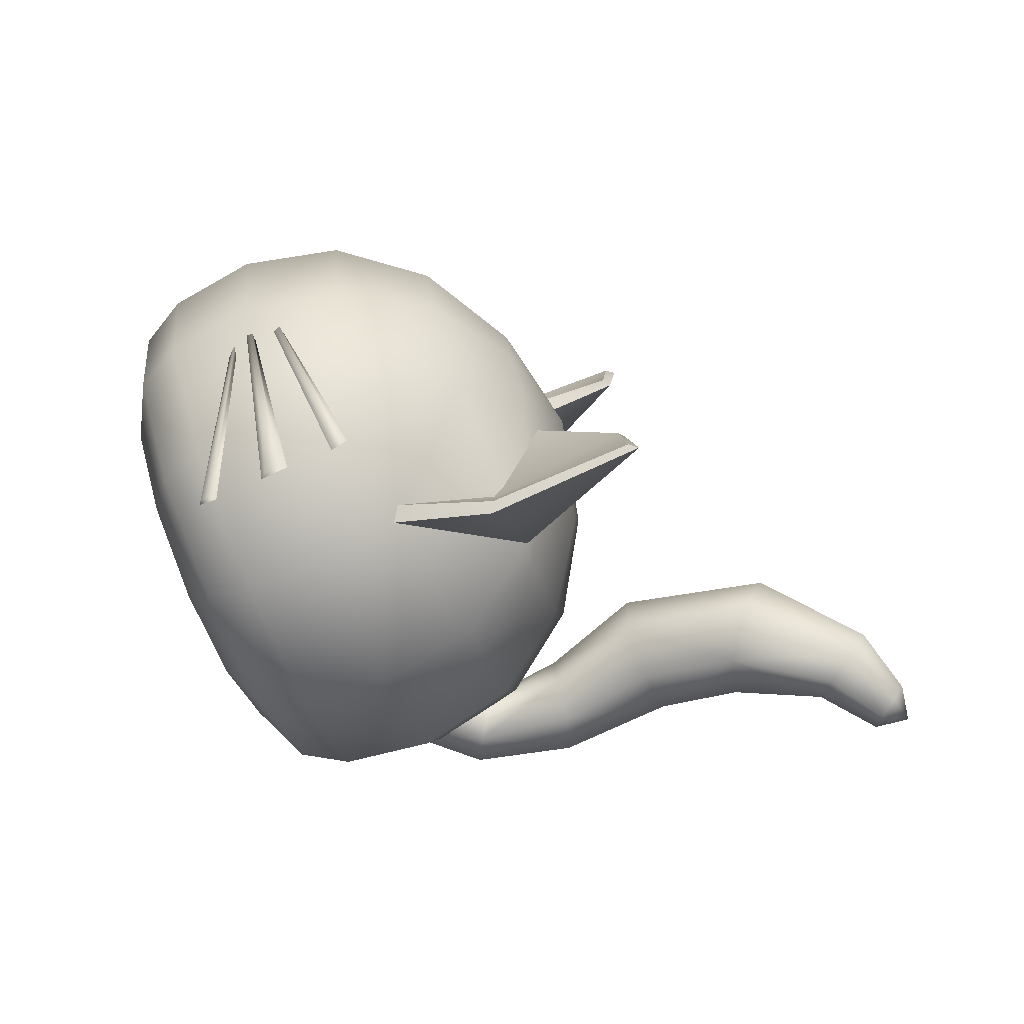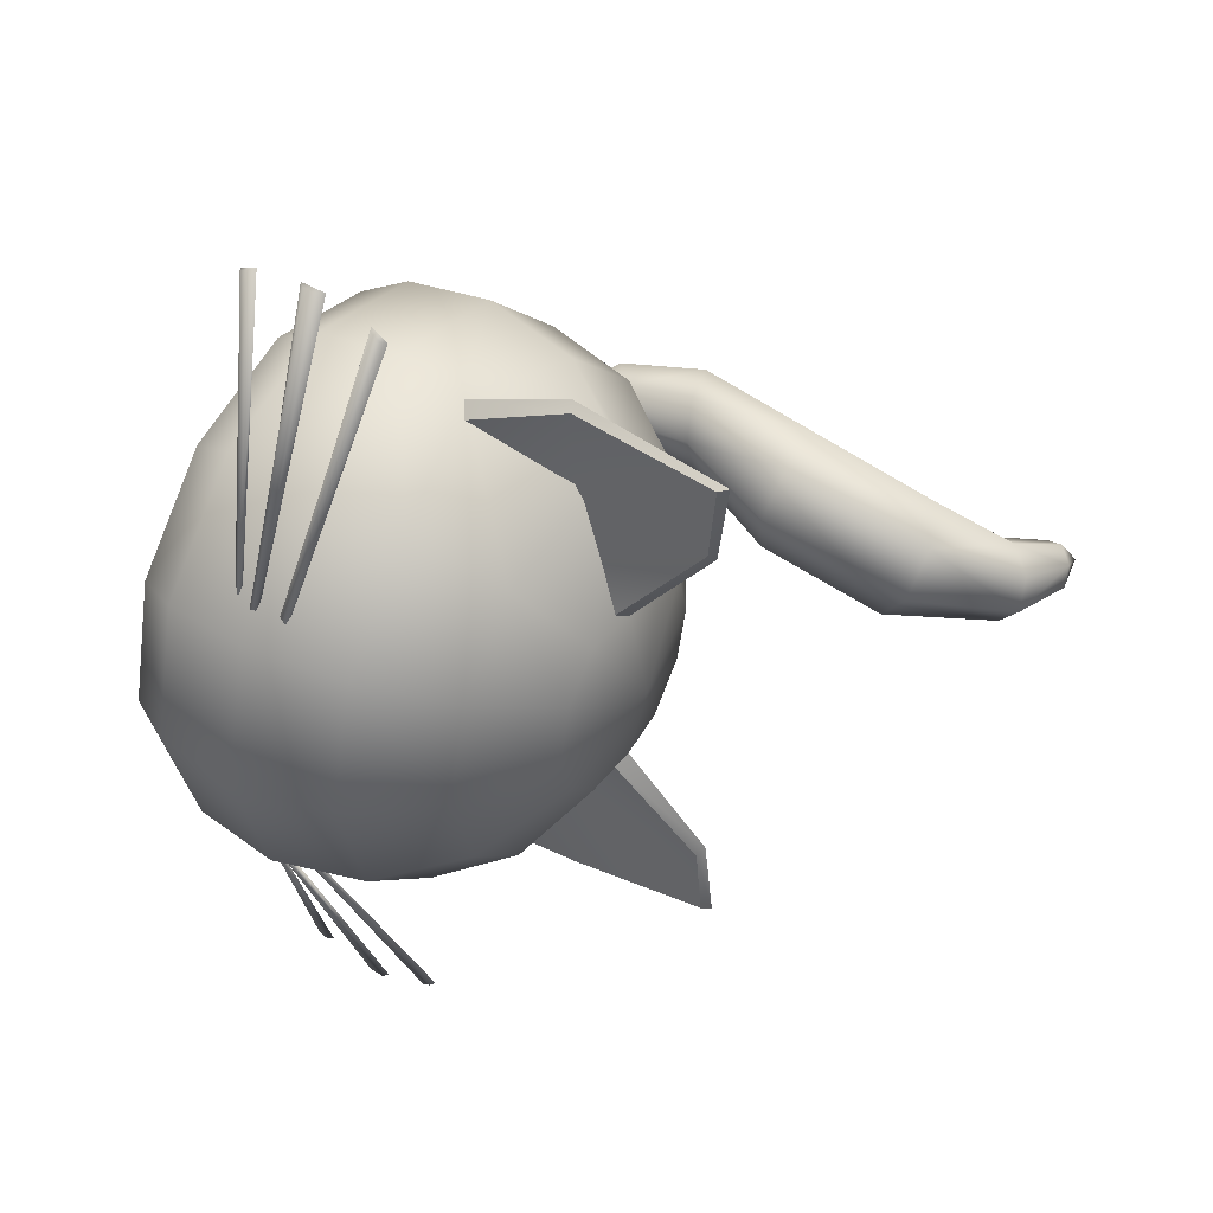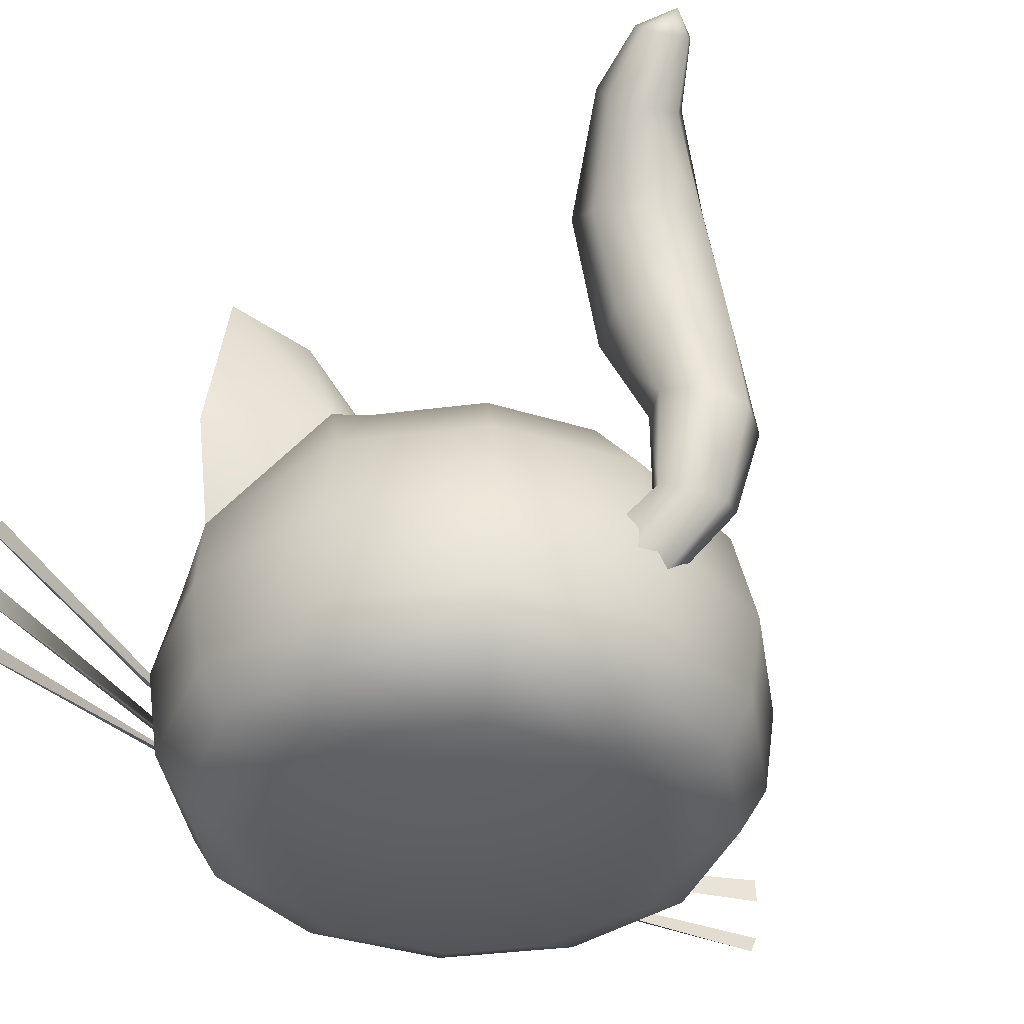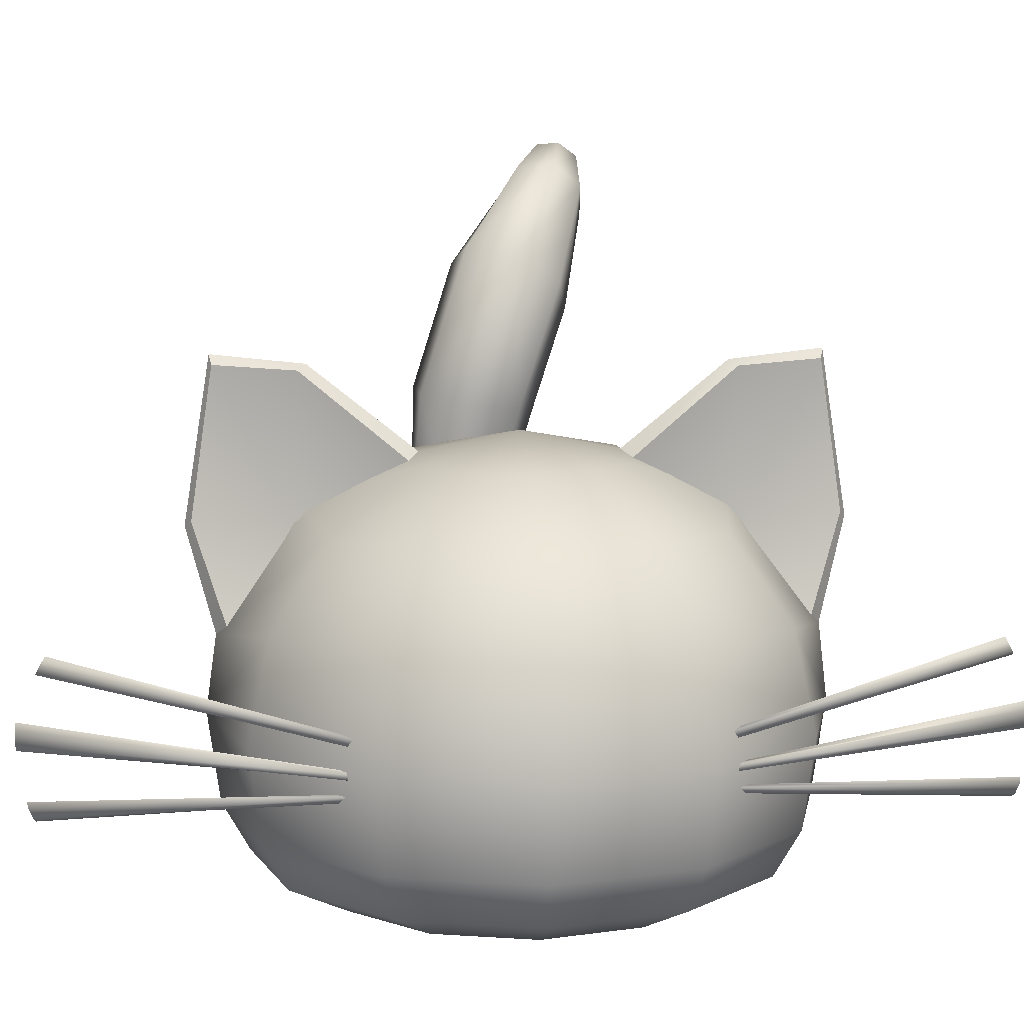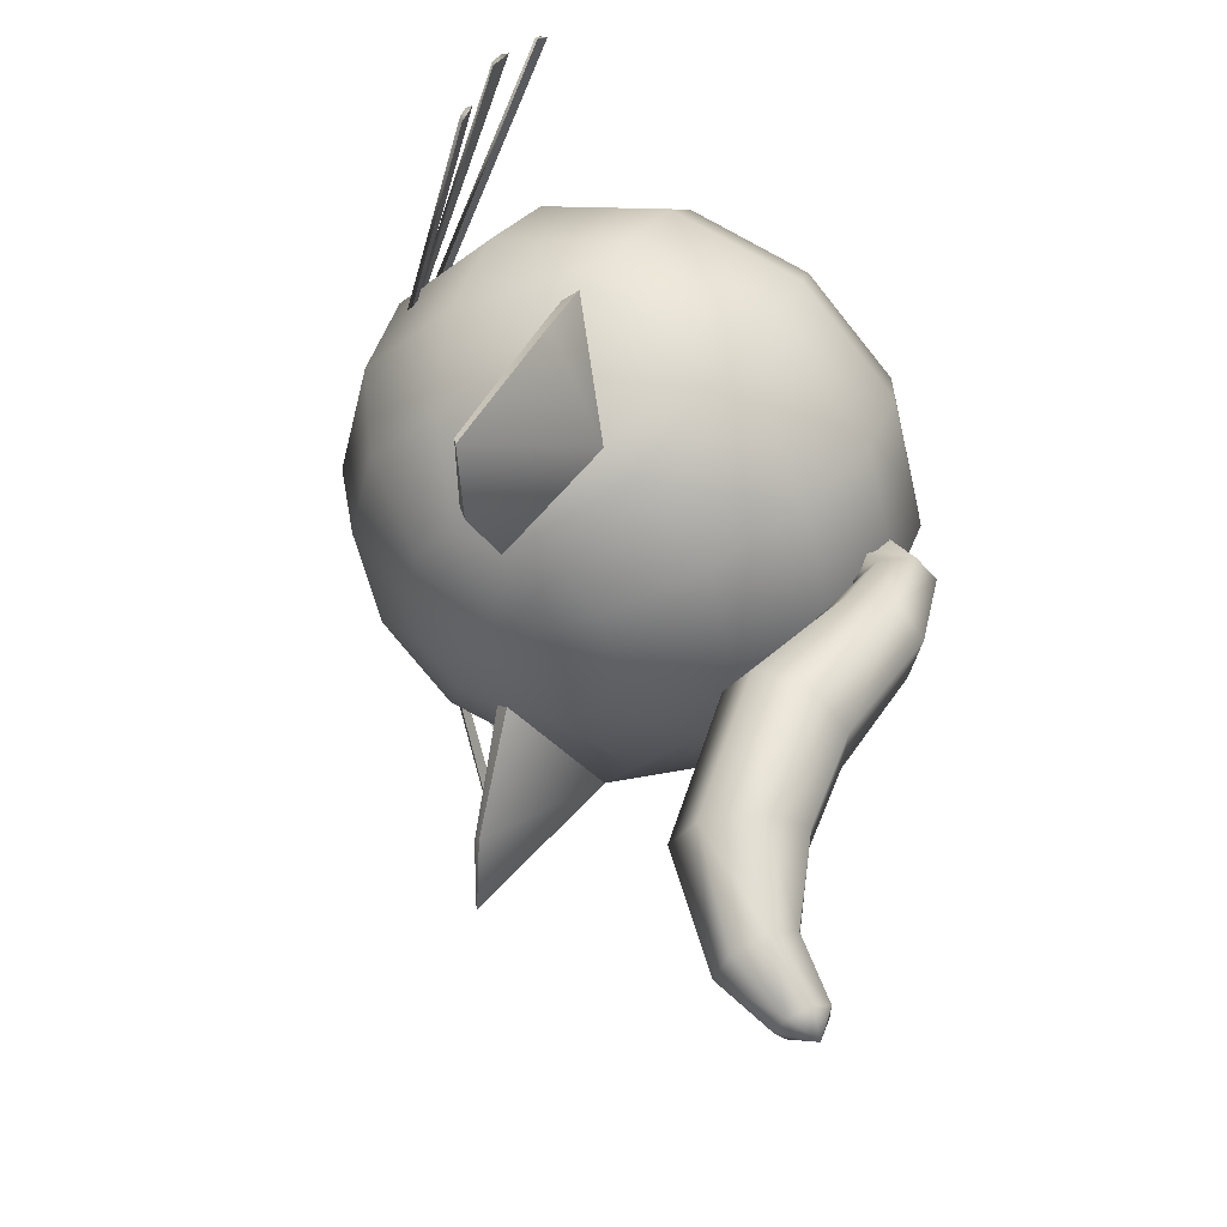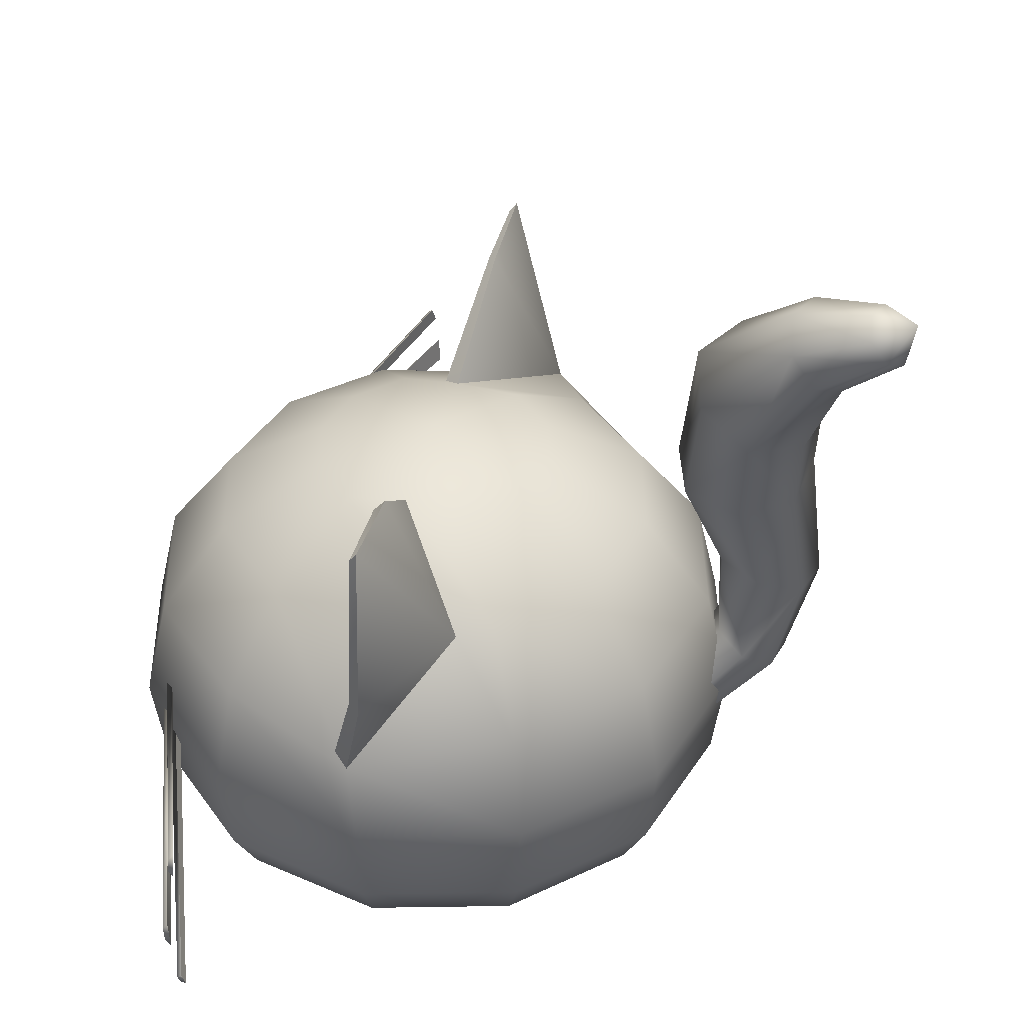
<metadata>
{"format":"obj","ext":"obj","renderer":"f3d","projection":"perspective","resolution":1024,"background":"white","views":[{"elev":-79.0,"azim":111.6,"up":"+Z"},{"elev":45.5,"azim":121.5,"up":"+Z"},{"elev":-39.4,"azim":-126.0,"up":"+Y"},{"elev":10.1,"azim":84.7,"up":"+Y"},{"elev":40.3,"azim":-152.3,"up":"+Z"},{"elev":38.8,"azim":-166.1,"up":"+Y"}]}
</metadata>
<code>
o Sphere.001
v -0 0.03224 -0.2603
v 0.0574 0.413 -0.09942
v 0.1061 0.3561 -0.1837
v 0.1386 0.2709 -0.24
v 0.15 0.1704 -0.2598
v 0.1438 0.07999 -0.249
v 0.1301 0.03224 -0.2254
v 0.09813 1e-06 -0.17
v 0.09942 0.413 -0.0574
v 0.1837 0.3561 -0.1061
v 0.24 0.2709 -0.1386
v 0.2598 0.1704 -0.15
v 0.249 0.07999 -0.1438
v 0.2254 0.03224 -0.1301
v 0.17 1e-06 -0.09813
v 0.1148 0.413 0
v 0.2121 0.3561 0
v 0.2772 0.2709 0
v 0.3 0.1704 0
v 0.2876 0.07999 0
v 0.2603 0.03224 0
v 0.1963 1e-06 0
v 0 0.4377 0
v -0.1148 0.413 0
v -0.2121 0.3561 0
v -0.2772 0.2709 0
v -0.3 0.1704 0
v -0.2876 0.07999 0
v -0.2603 0.03224 0
v -0.1963 1e-06 0
v -0.09942 0.413 -0.0574
v -0.1837 0.3561 -0.1061
v -0.24 0.2709 -0.1386
v -0.2598 0.1704 -0.15
v -0.249 0.07999 -0.1438
v -0.2254 0.03224 -0.1301
v -0.17 1e-06 -0.09813
v -0.0574 0.413 -0.09942
v -0.1061 0.3561 -0.1837
v -0.1386 0.2709 -0.24
v -0.15 0.1704 -0.2598
v -0.1438 0.07999 -0.249
v -0.1301 0.03224 -0.2254
v -0.09813 1e-06 -0.17
v -0 1e-06 0
v 0.001909 0.4186 -0.09598
v -0.07694 0.3629 -0.2119
v 0.009197 0.248 -0.2894
v 0 0.1704 -0.3
v -0 0.07999 -0.2876
v -0 1e-06 -0.1963
v -0.01029 0.5015 -0.201
v -0.01037 0.5115 -0.2915
v -0.01403 0.3481 -0.3174
v 0.01801 0.4068 -0.09975
v -0.0166 0.3492 -0.2136
v 0.0253 0.2498 -0.2764
v -0.002142 0.4962 -0.2091
v -0.003408 0.5023 -0.2892
v -0.003722 0.3533 -0.3109
v 0.2433 0.1698 -0.1534
v 0.2423 0.164 -0.1551
v 0.1305 0.1891 -0.4689
v 0.1297 0.1744 -0.4689
v 0.2472 0.1925 -0.127
v 0.2403 0.1884 -0.1443
v 0.1298 0.2516 -0.443
v 0.1289 0.2421 -0.448
v 0.2394 0.151 -0.1494
v 0.2295 0.1426 -0.1626
v 0.126 0.115 -0.4594
v 0.1259 0.1049 -0.4552
v -0 0.03224 0.2603
v 0.0574 0.413 0.09942
v 0.1061 0.3561 0.1837
v 0.1386 0.2709 0.24
v 0.15 0.1704 0.2598
v 0.1438 0.07999 0.249
v 0.1301 0.03224 0.2254
v 0.09813 1e-06 0.17
v 0.09942 0.413 0.0574
v 0.1837 0.3561 0.1061
v 0.24 0.2709 0.1386
v 0.2598 0.1704 0.15
v 0.249 0.07999 0.1438
v 0.2254 0.03224 0.1301
v 0.17 1e-06 0.09813
v -0.09942 0.413 0.0574
v -0.1837 0.3561 0.1061
v -0.24 0.2709 0.1386
v -0.2598 0.1704 0.15
v -0.249 0.07999 0.1438
v -0.2254 0.03224 0.1301
v -0.17 1e-06 0.09813
v -0.0574 0.413 0.09942
v -0.1061 0.3561 0.1837
v -0.1386 0.2709 0.24
v -0.15 0.1704 0.2598
v -0.1438 0.07999 0.249
v -0.1301 0.03224 0.2254
v -0.09813 1e-06 0.17
v 0.001909 0.4186 0.09598
v -0.07694 0.3629 0.2119
v 0.009197 0.248 0.2894
v 0 0.1704 0.3
v -0 0.07999 0.2876
v -0 1e-06 0.1963
v -0.01029 0.5015 0.201
v -0.01037 0.5115 0.2915
v -0.01403 0.3481 0.3174
v 0.01801 0.4068 0.09975
v -0.0166 0.3492 0.2136
v 0.0253 0.2498 0.2764
v -0.002142 0.4962 0.2091
v -0.003408 0.5023 0.2892
v -0.003722 0.3533 0.3109
v 0.2433 0.1698 0.1534
v 0.2423 0.164 0.1551
v 0.1305 0.1891 0.4689
v 0.1297 0.1744 0.4689
v 0.2472 0.1925 0.127
v 0.2403 0.1884 0.1443
v 0.1298 0.2516 0.443
v 0.1289 0.2421 0.448
v 0.2394 0.151 0.1494
v 0.2295 0.1426 0.1626
v 0.126 0.115 0.4594
v 0.1259 0.1049 0.4552
v 0.2383 0.1703 -0.1534
v 0.2374 0.1646 -0.1551
v 0.1259 0.1958 -0.4689
v 0.1244 0.1687 -0.4689
v 0.2423 0.193 -0.127
v 0.2353 0.1889 -0.1443
v 0.1252 0.2561 -0.4409
v 0.1235 0.2387 -0.4501
v 0.2345 0.1515 -0.1494
v 0.2246 0.1432 -0.1626
v 0.1211 0.1197 -0.4612
v 0.121 0.1012 -0.4534
v 0.2383 0.1703 0.1534
v 0.2374 0.1646 0.1551
v 0.1259 0.1958 0.4689
v 0.1244 0.1687 0.4689
v 0.2423 0.193 0.127
v 0.2353 0.1889 0.1443
v 0.1252 0.2561 0.4409
v 0.1235 0.2387 0.4501
v 0.2345 0.1515 0.1494
v 0.2246 0.1432 0.1626
v 0.1211 0.1197 0.4612
v 0.121 0.1012 0.4534
v -0.2629 0.1649 -0.04309
v -0.2543 0.1957 -0.02695
v -0.255 0.2048 0.007405
v -0.2617 0.1845 0.03509
v -0.2702 0.1501 0.03471
v -0.2753 0.1276 0.007492
v -0.2726 0.1342 -0.02752
v -0.2884 0.2303 0.004435
v -0.3152 0.2142 -0.01073
v -0.2822 0.236 0.03811
v -0.3007 0.2256 0.06597
v -0.3309 0.2073 0.06639
v -0.3497 0.1955 0.03901
v -0.3428 0.1987 0.004564
v -0.2867 0.3217 0.00539
v -0.3273 0.3145 -0.01505
v -0.2765 0.3185 0.05025
v -0.3045 0.3074 0.08519
v -0.3493 0.297 0.08432
v -0.3775 0.295 0.04813
v -0.3676 0.3026 0.003885
v -0.252 0.4218 -0.02394
v -0.3058 0.4202 -0.04472
v -0.2348 0.4291 0.03085
v -0.2673 0.4366 0.07804
v -0.3248 0.4387 0.08207
v -0.364 0.4336 0.04012
v -0.3554 0.4254 -0.01616
v -0.2699 0.5521 -0.06788
v -0.3167 0.52 -0.07838
v -0.2572 0.5829 -0.02067
v -0.2883 0.5891 0.02759
v -0.3396 0.566 0.04054
v -0.3725 0.5309 0.008578
v -0.3623 0.5104 -0.04433
v -0.3519 0.6471 -0.09808
v -0.374 0.6156 -0.1002
v -0.3456 0.67 -0.06766
v -0.3599 0.6668 -0.03197
v -0.3839 0.6401 -0.01804
v -0.3994 0.6101 -0.03609
v -0.3951 0.5992 -0.07253
v -0.4192 0.6749 -0.1014
v -0.4339 0.6553 -0.1028
v -0.415 0.6895 -0.08189
v -0.4246 0.6877 -0.05925
v -0.4405 0.6712 -0.0508
v -0.4507 0.6525 -0.06244
v -0.4478 0.6455 -0.08542
v -0.455 0.683 -0.07775
f 50 49 5 6
f 48 47 3 4
f 46 23 2
f 45 51 8
f 1 50 6 7
f 49 48 4 5
f 47 46 2 3
f 51 1 7 8
f 45 8 15
f 7 6 13 14
f 5 4 11 12
f 3 2 9 10
f 8 7 14 15
f 6 5 12 13
f 4 3 10 11
f 2 23 9
f 10 9 16 17
f 15 14 21 22
f 13 12 19 20
f 11 10 17 18
f 9 23 16
f 45 15 22
f 14 13 20 21
f 12 11 18 19
f 27 26 33 34
f 25 24 31 32
f 30 29 36 37
f 28 27 34 35
f 26 25 32 33
f 24 23 31
f 45 30 37
f 29 28 35 36
f 37 36 43 44
f 35 34 41 42
f 33 32 39 40
f 31 23 38
f 45 37 44
f 36 35 42 43
f 34 33 40 41
f 32 31 38 39
f 40 39 47 48
f 38 23 46
f 45 44 51
f 43 42 50 1
f 41 40 48 49
f 39 38 46 47
f 44 43 1 51
f 42 41 49 50
f 48 54 60 57
f 52 46 55 58
f 54 53 59 60
f 47 48 57 56
f 56 57 60
f 55 56 58
f 59 56 60
f 58 56 59
f 46 47 56 55
f 53 52 58 59
f 48 47 54
f 54 47 53
f 53 47 52
f 46 52 47
f 61 63 64 62
f 65 67 68 66
f 69 71 72 70
f 106 78 77 105
f 104 76 75 103
f 102 74 23
f 45 80 107
f 73 79 78 106
f 105 77 76 104
f 103 75 74 102
f 107 80 79 73
f 45 87 80
f 79 86 85 78
f 77 84 83 76
f 75 82 81 74
f 80 87 86 79
f 78 85 84 77
f 76 83 82 75
f 74 81 23
f 82 17 16 81
f 87 22 21 86
f 85 20 19 84
f 83 18 17 82
f 81 16 23
f 45 22 87
f 86 21 20 85
f 84 19 18 83
f 27 91 90 26
f 25 89 88 24
f 30 94 93 29
f 28 92 91 27
f 26 90 89 25
f 24 88 23
f 45 94 30
f 29 93 92 28
f 94 101 100 93
f 92 99 98 91
f 90 97 96 89
f 88 95 23
f 45 101 94
f 93 100 99 92
f 91 98 97 90
f 89 96 95 88
f 97 104 103 96
f 95 102 23
f 45 107 101
f 100 73 106 99
f 98 105 104 97
f 96 103 102 95
f 101 107 73 100
f 99 106 105 98
f 104 113 116 110
f 108 114 111 102
f 110 116 115 109
f 103 112 113 104
f 112 116 113
f 111 114 112
f 115 116 112
f 114 115 112
f 102 111 112 103
f 109 115 114 108
f 104 110 103
f 110 109 103
f 109 108 103
f 102 103 108
f 117 118 120 119
f 121 122 124 123
f 125 126 128 127
f 129 130 132 131
f 133 134 136 135
f 137 138 140 139
f 141 143 144 142
f 145 147 148 146
f 149 151 152 150
f 62 64 132 130
f 122 121 145 146
f 70 72 140 138
f 64 63 131 132
f 124 122 146 148
f 72 71 139 140
f 67 65 133 135
f 123 124 148 147
f 65 66 134 133
f 117 119 143 141
f 125 127 151 149
f 118 117 141 142
f 66 68 136 134
f 126 125 149 150
f 120 118 142 144
f 68 67 135 136
f 63 61 129 131
f 128 126 150 152
f 119 120 144 143
f 71 69 137 139
f 61 62 130 129
f 127 128 152 151
f 121 123 147 145
f 69 70 138 137
f 182 181 174 175
f 168 175 174 167
f 173 168 161 166
f 185 186 179 178
f 172 179 180 173
f 188 189 196 195
f 182 189 188 181
f 183 184 177 176
f 194 189 182 187
f 186 193 194 187
f 180 187 182 175
f 184 191 192 185
f 192 191 198 199
f 185 192 193 186
f 194 193 200 201
f 190 188 195 197
f 169 176 177 170
f 194 201 196 189
f 171 178 179 172
f 160 167 169 162
f 177 184 185 178
f 174 176 169 167
f 170 177 178 171
f 165 172 173 166
f 163 156 155 162
f 186 187 180 179
f 163 170 171 164
f 169 170 163 162
f 180 175 168 173
f 171 172 165 164
f 162 155 154 160
f 161 153 159 166
f 164 157 156 163
f 166 159 158 165
f 167 160 161 168
f 165 158 157 164
f 174 181 183 176
f 153 161 160 154
f 190 191 184 183
f 190 197 198 191
f 188 190 183 181
f 192 199 200 193
f 195 196 202
f 196 201 202
f 201 200 202
f 200 199 202
f 199 198 202
f 198 197 202
f 197 195 202
o Untitled
v 0 0 0

</code>
